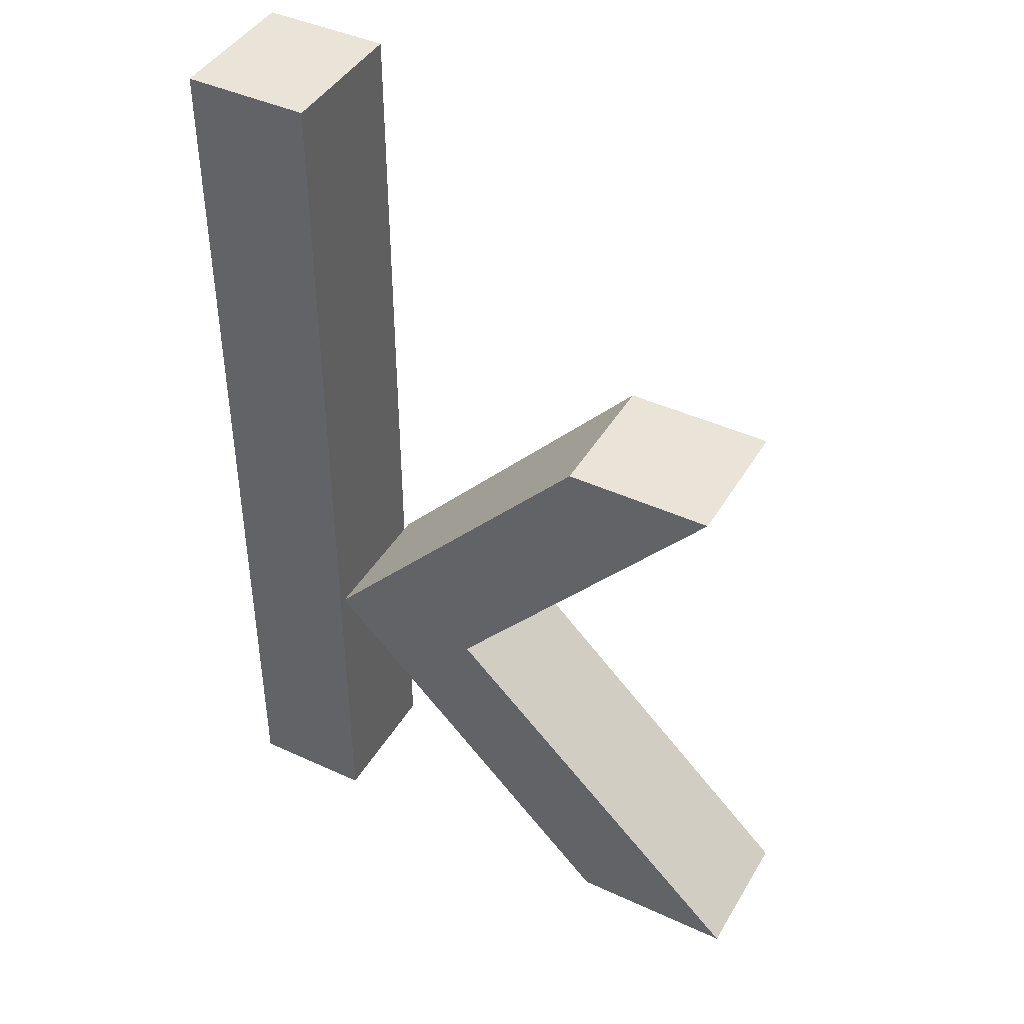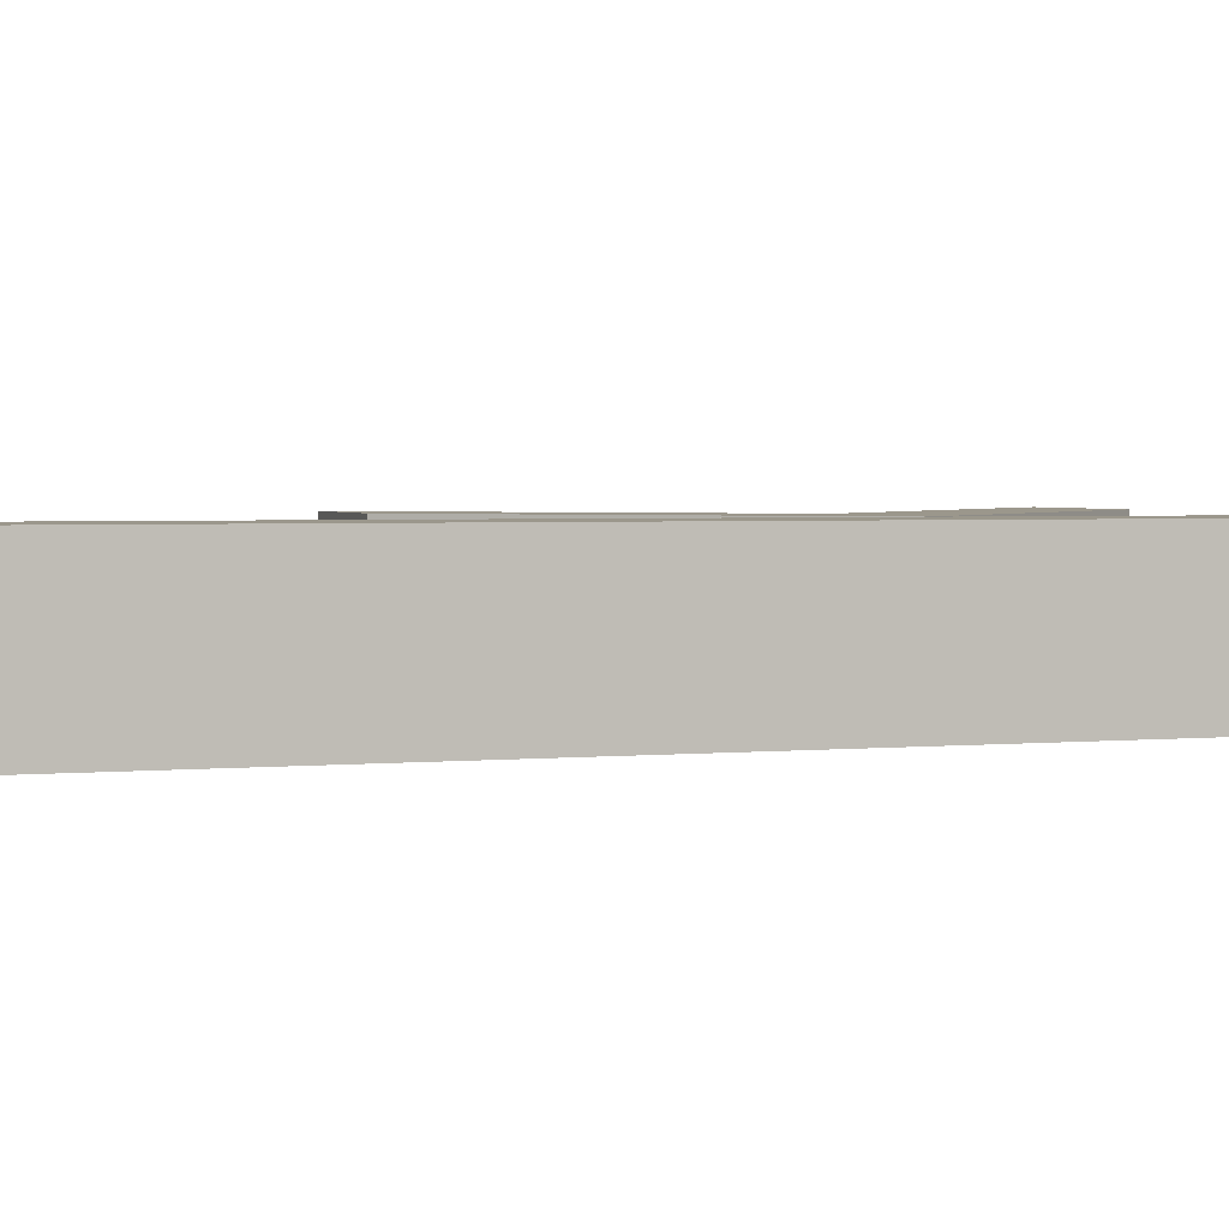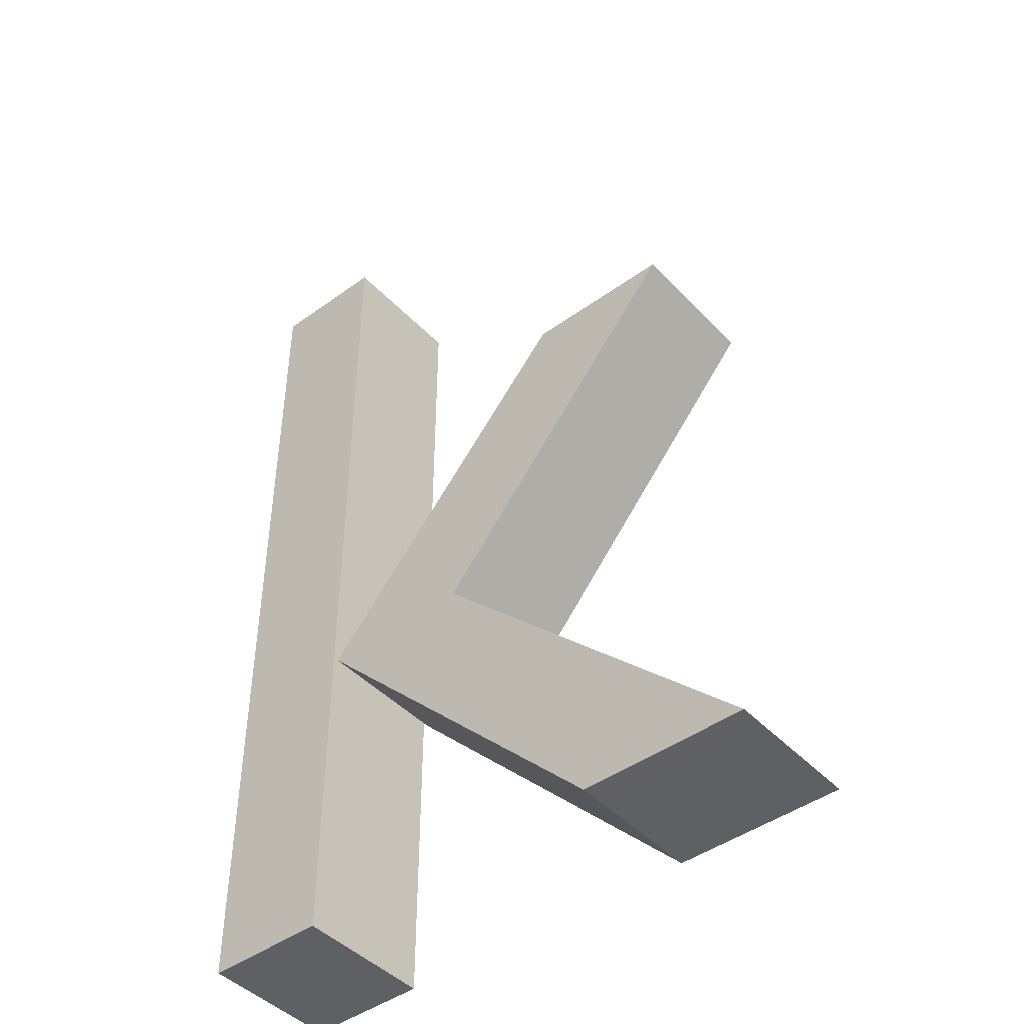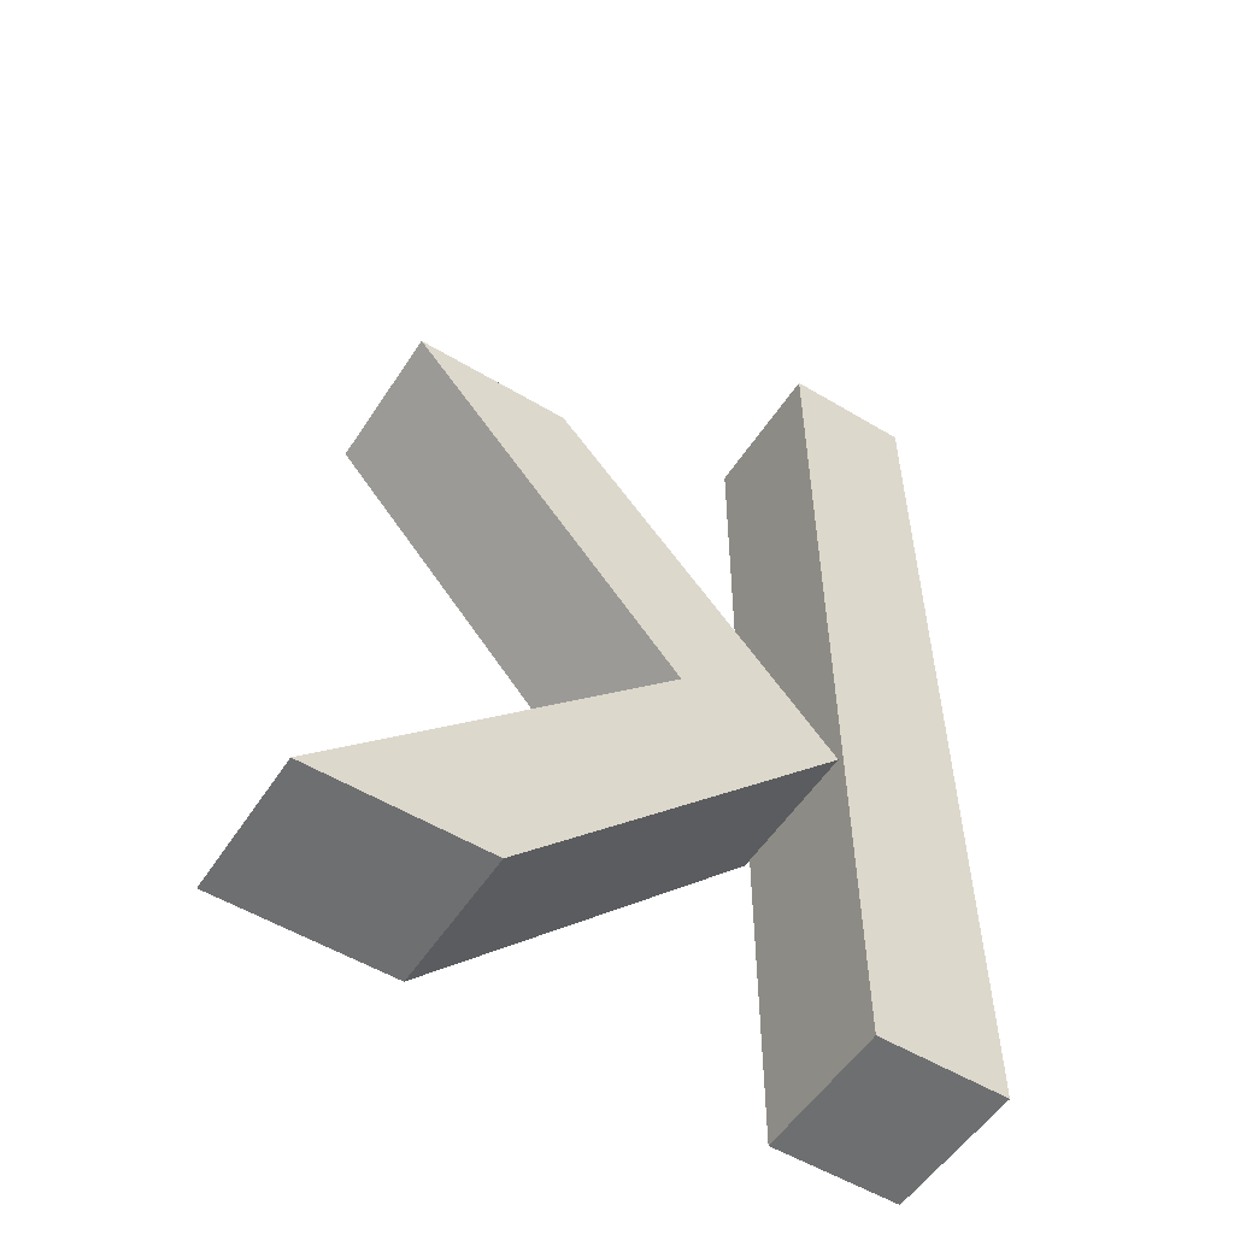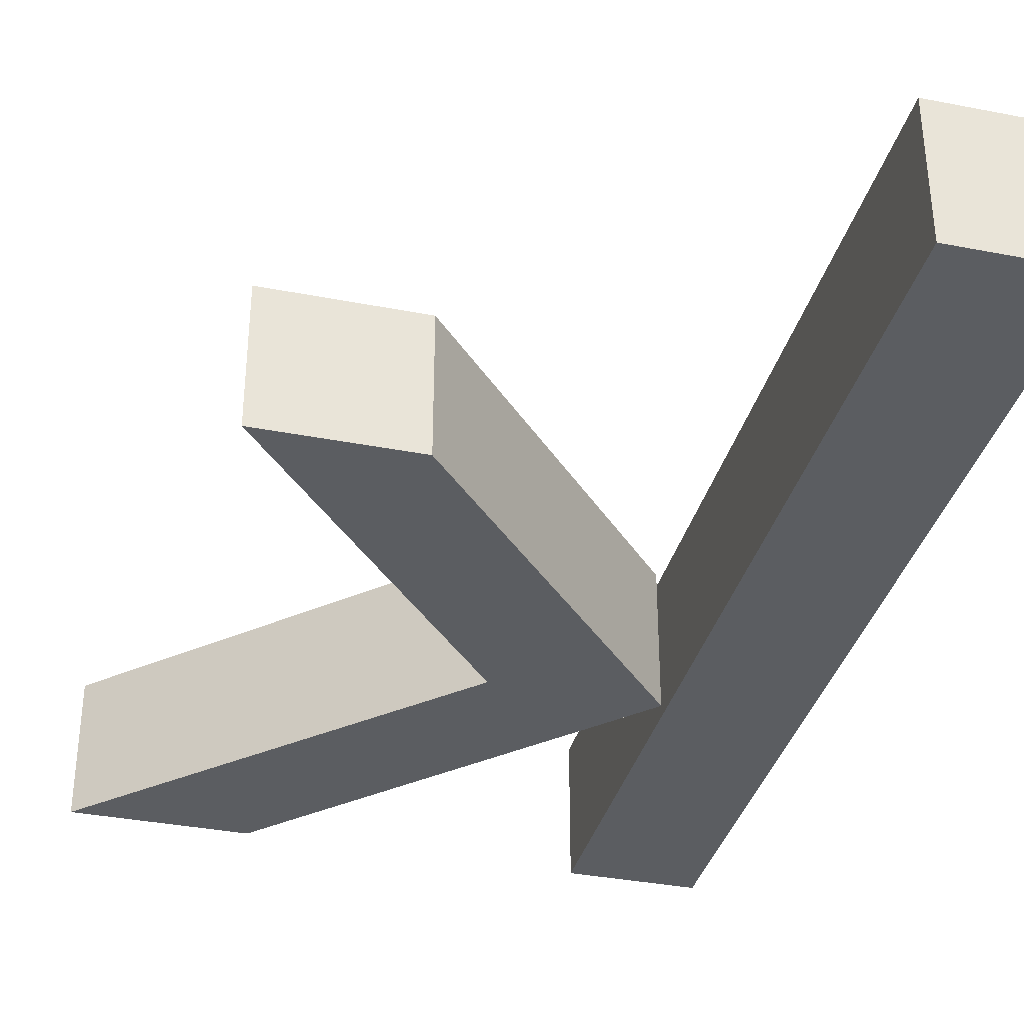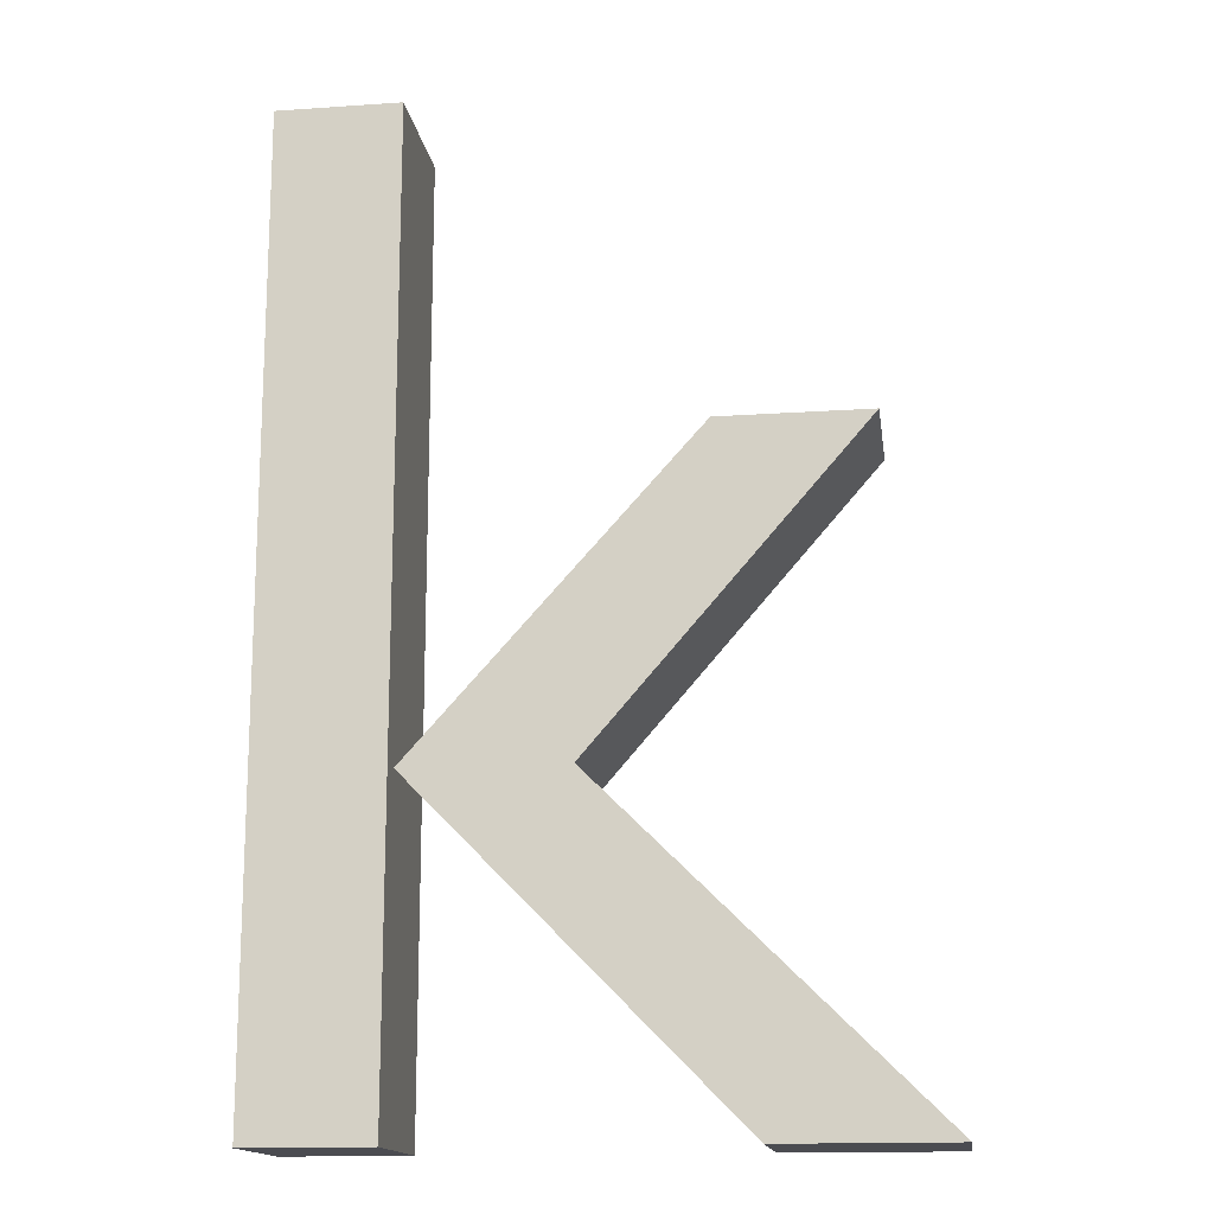
<metadata>
{"format":"obj","ext":"obj","renderer":"f3d","projection":"perspective","resolution":1024,"background":"white","views":[{"elev":43.1,"azim":28.6,"up":"+Y"},{"elev":2.6,"azim":-109.0,"up":"+Z"},{"elev":-44.9,"azim":40.0,"up":"+Y"},{"elev":-54.5,"azim":147.5,"up":"+Y"},{"elev":-35.8,"azim":165.6,"up":"+Z"},{"elev":-15.5,"azim":8.2,"up":"+Y"}]}
</metadata>
<code>
v 0.5 0 0.05
v 0.38 0 0.05
v 0.155 0.229 0.05
v 0.354 0.449 0.05
v 0.46 0.449 0.05
v 0.268 0.229 0.05
v 0.062 0 0.05
v 0.062 0.682 0.05
v 0.151 0.682 0.05
v 0.151 0 0.05
v 0.5 0 -0.05
v 0.38 0 -0.05
v 0.155 0.229 -0.05
v 0.354 0.449 -0.05
v 0.46 0.449 -0.05
v 0.268 0.229 -0.05
v 0.062 0 -0.05
v 0.062 0.682 -0.05
v 0.151 0.682 -0.05
v 0.151 0 -0.05
v 0.5 0 -0.05
v 0.5 0 0.05
v 0.38 0 -0.05
v 0.38 0 0.05
v 0.155 0.229 -0.05
v 0.155 0.229 0.05
v 0.354 0.449 -0.05
v 0.354 0.449 0.05
v 0.46 0.449 -0.05
v 0.46 0.449 0.05
v 0.268 0.229 -0.05
v 0.268 0.229 0.05
v 0.062 0 -0.05
v 0.062 0 0.05
v 0.062 0.682 -0.05
v 0.062 0.682 0.05
v 0.151 0.682 -0.05
v 0.151 0.682 0.05
v 0.151 0 -0.05
v 0.151 0 0.05
f 7 9 8
f 7 10 9
f 3 5 4
f 3 6 5
f 2 6 3
f 2 1 6
f 17 19 18
f 17 20 19
f 13 15 14
f 13 16 15
f 12 16 13
f 12 11 16
f 22 24 23 21
f 24 26 25 23
f 26 28 27 25
f 28 30 29 27
f 30 32 31 29
f 32 22 21 31
f 34 36 35 33
f 36 38 37 35
f 38 40 39 37
f 40 34 33 39

</code>
